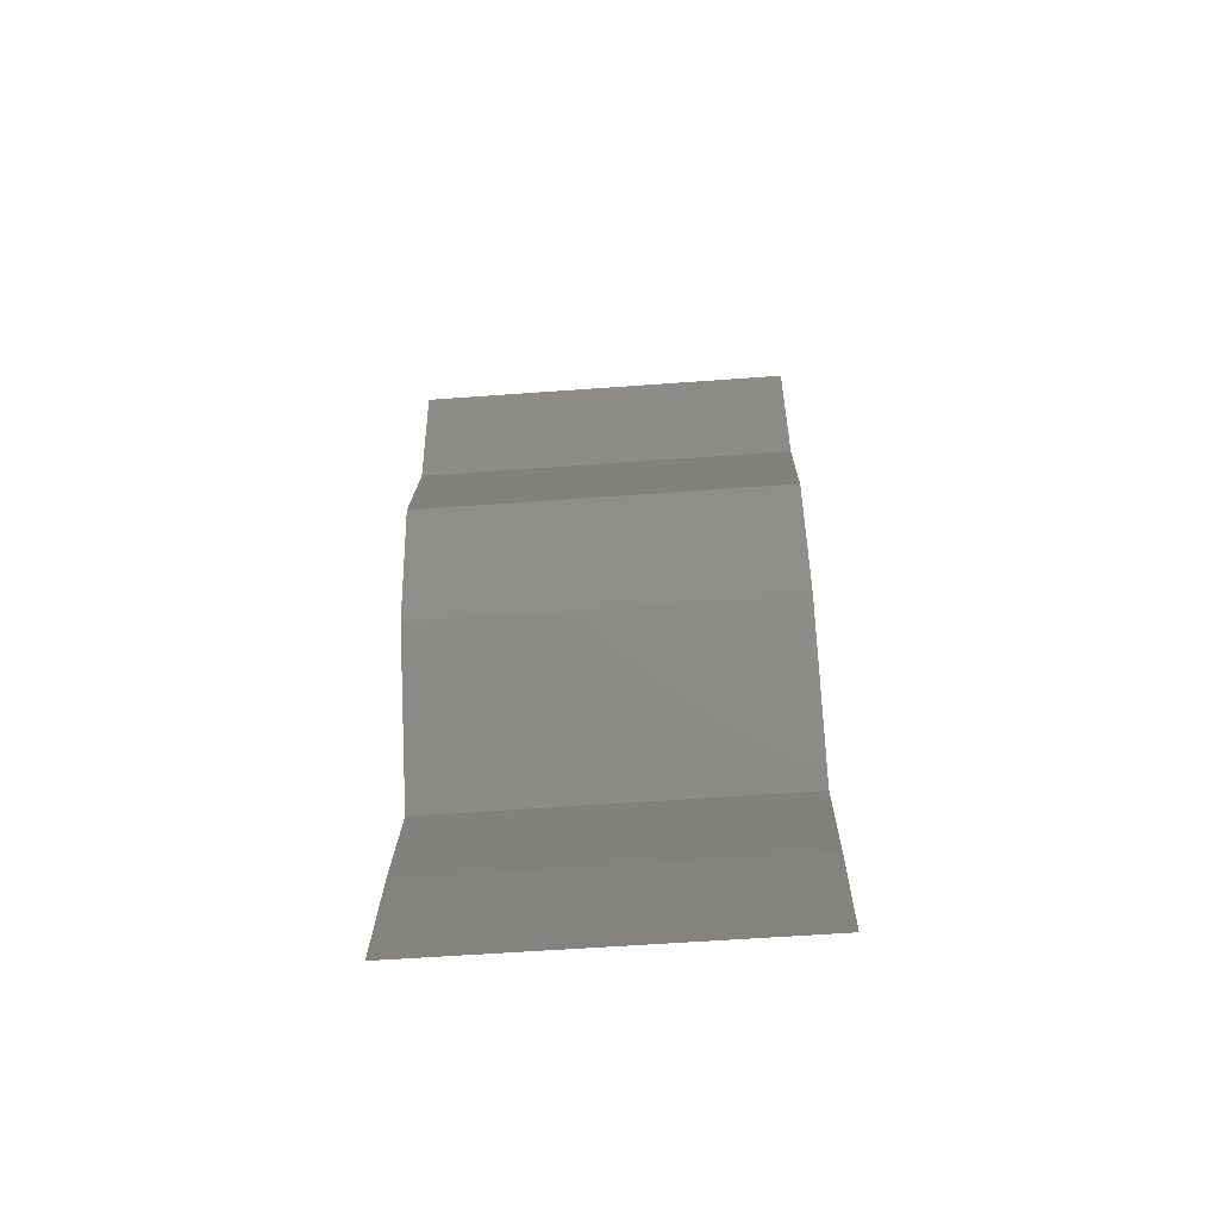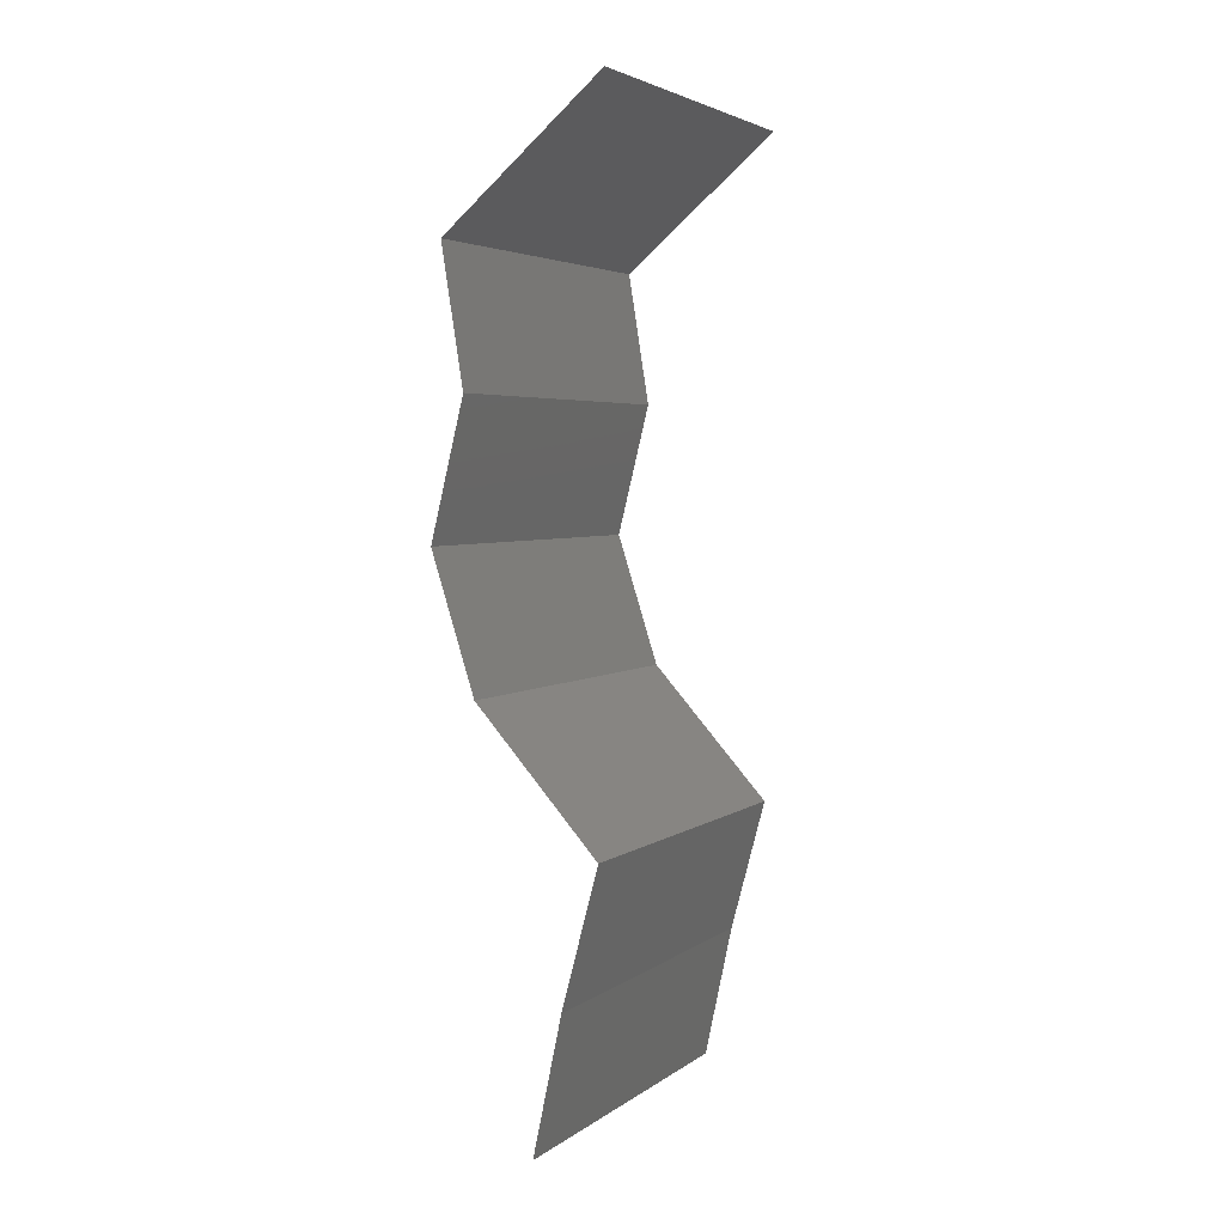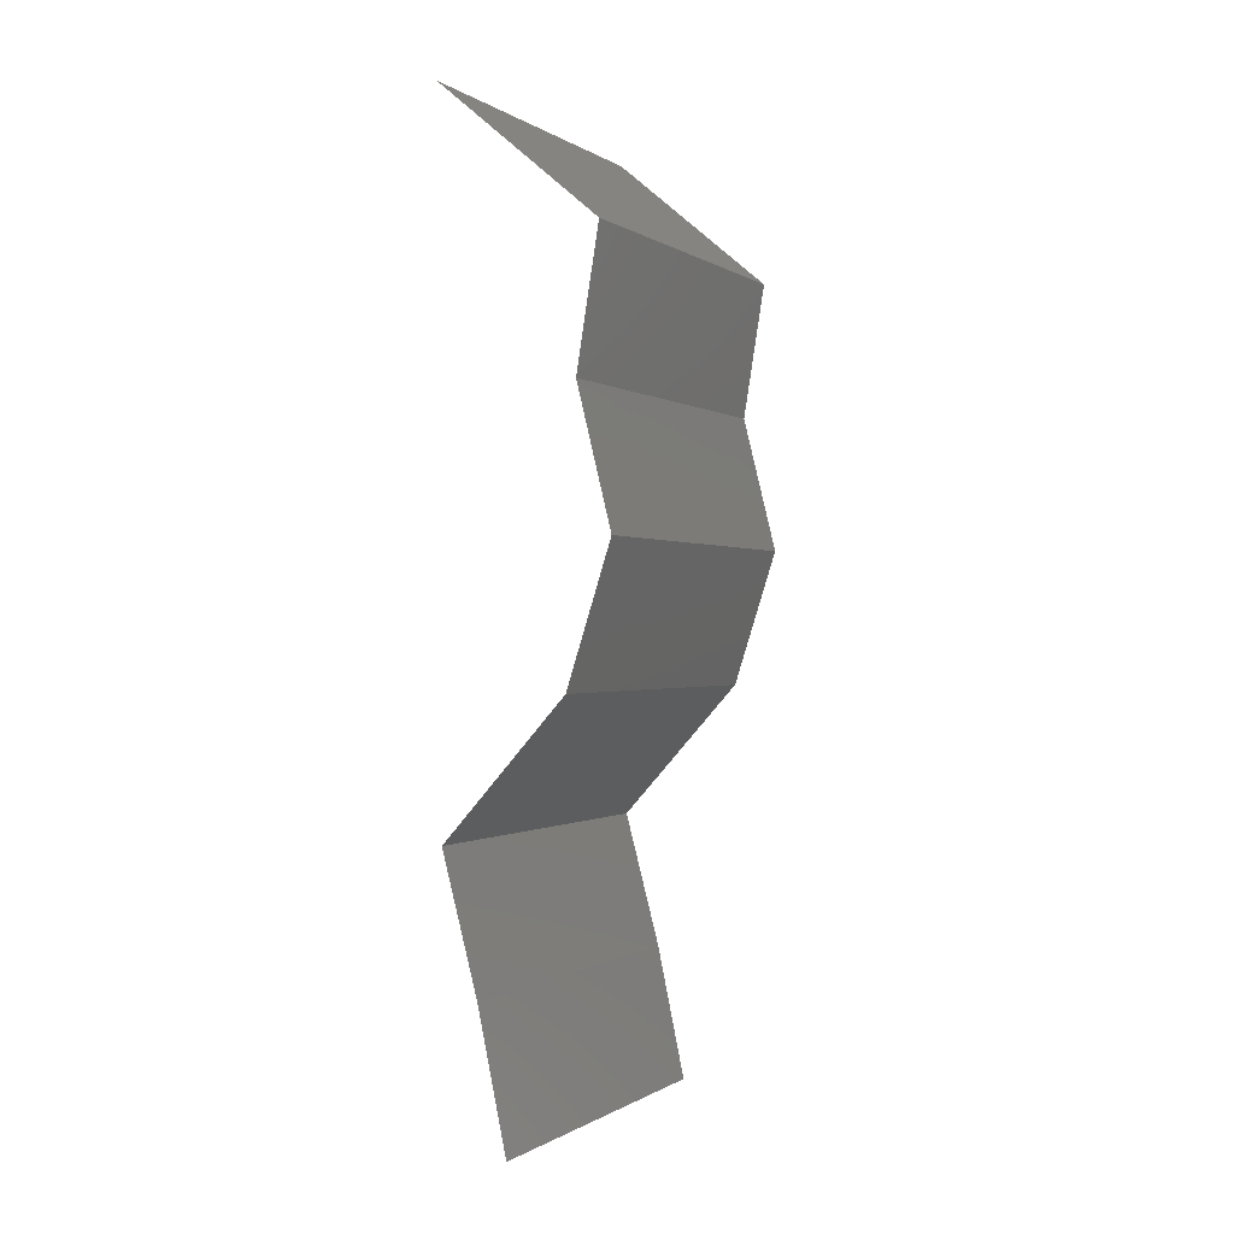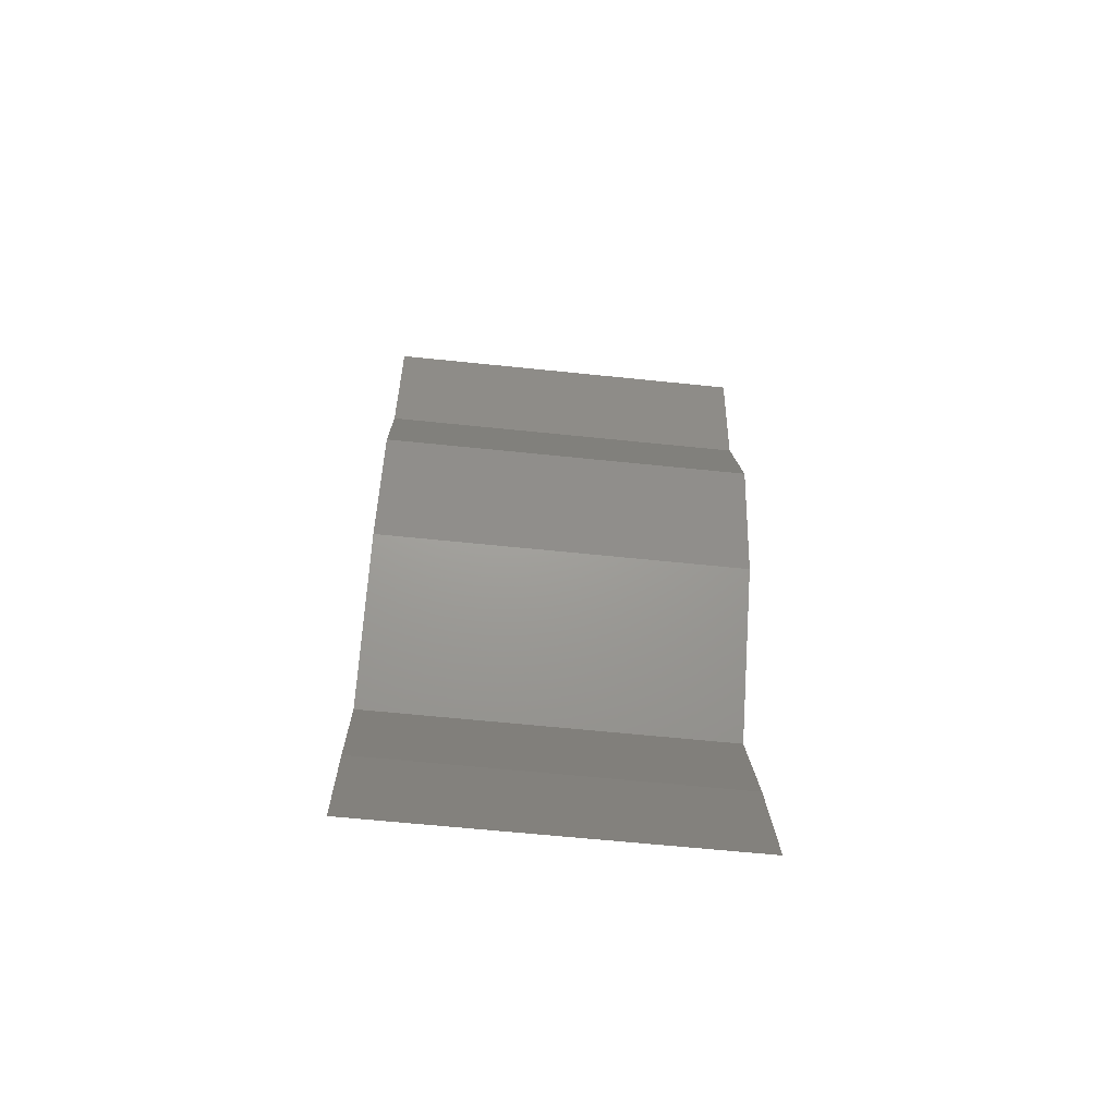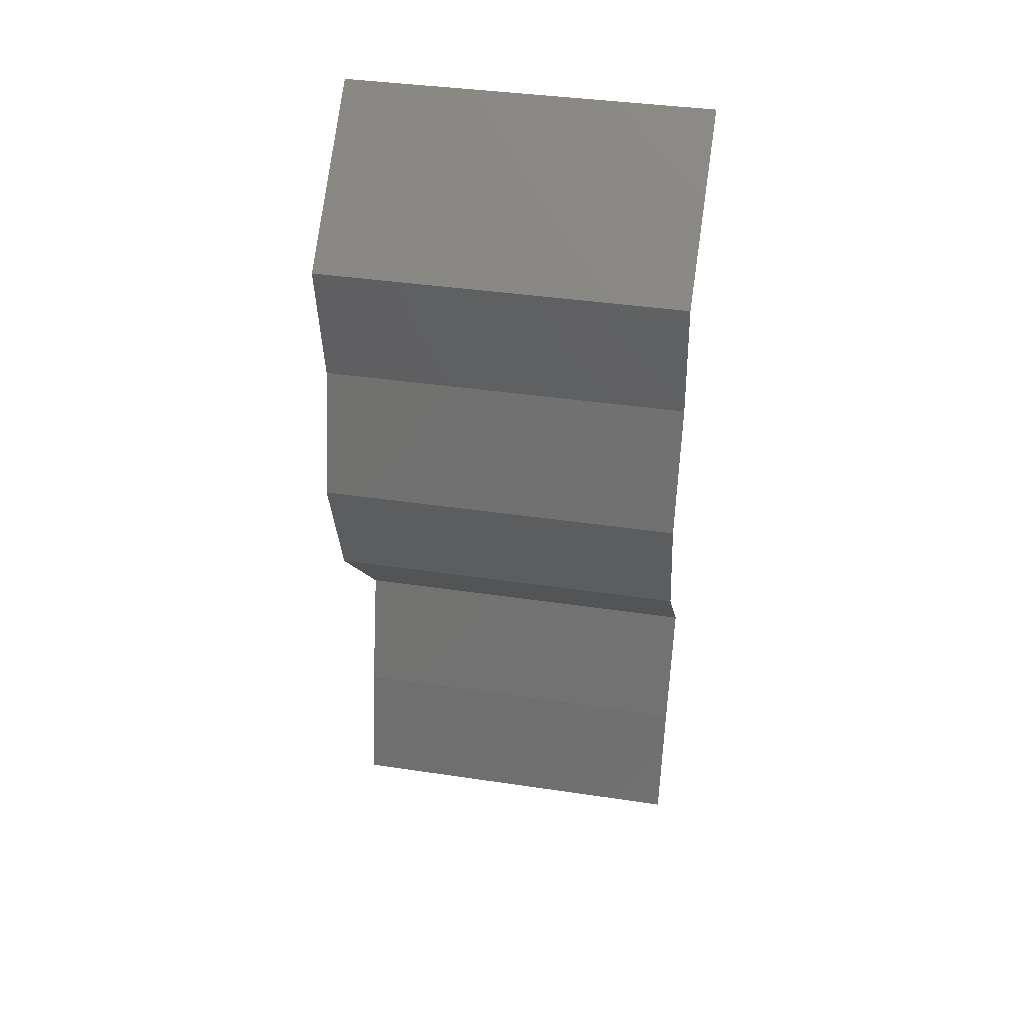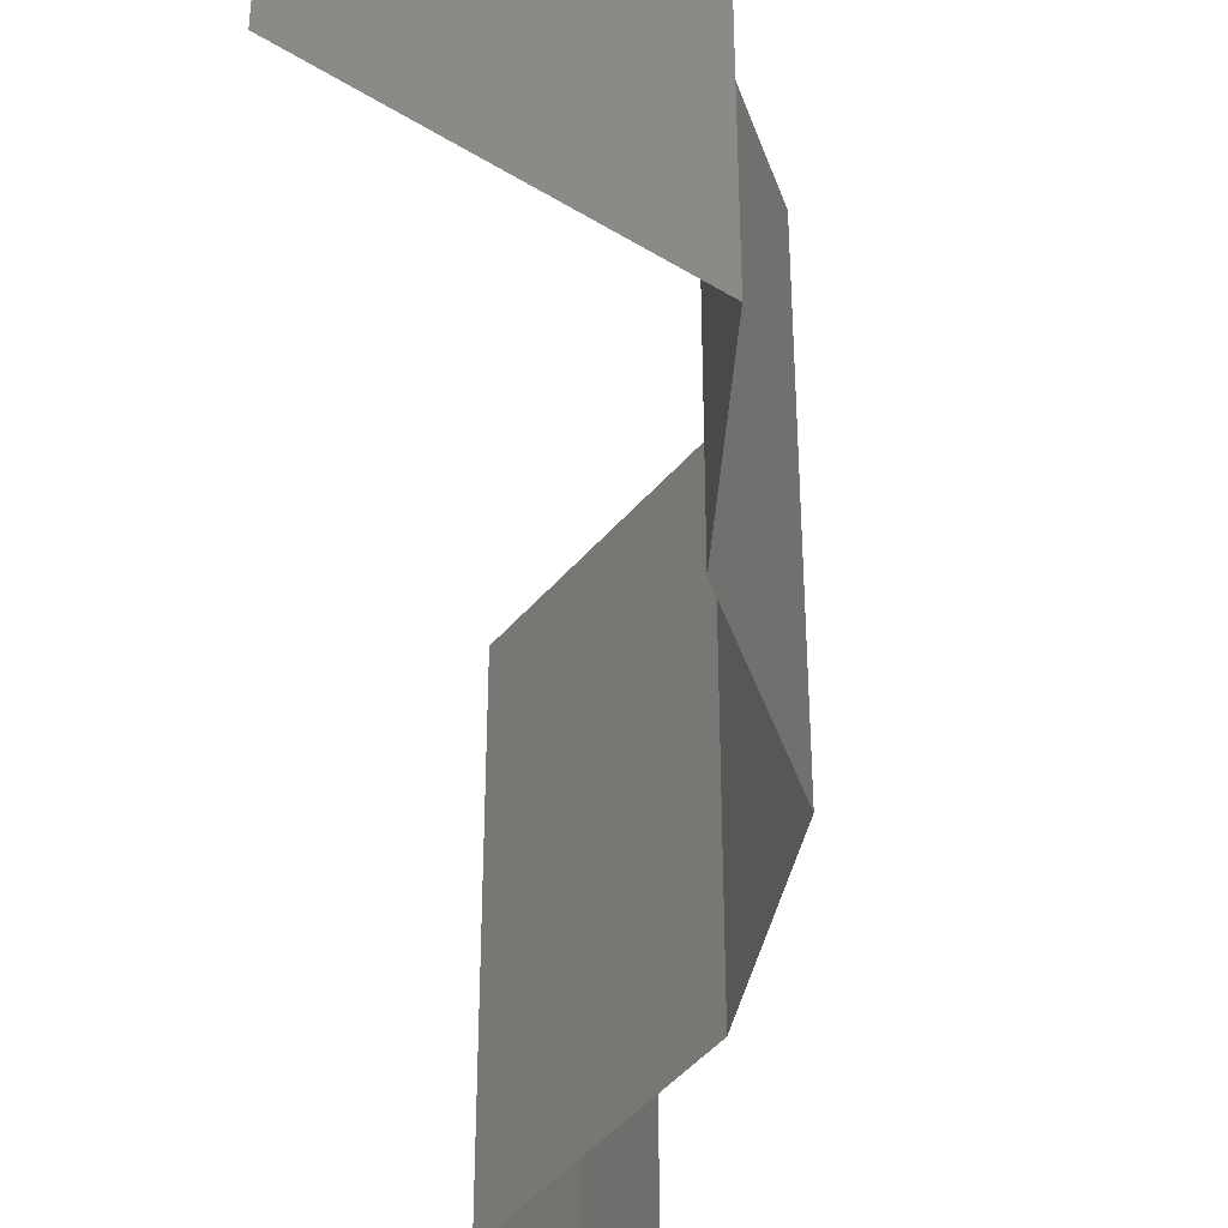
<metadata>
{"format":"stl","ext":"stl","renderer":"f3d","projection":"perspective","resolution":1024,"background":"white","views":[{"elev":-58.7,"azim":-85.7,"up":"+Y"},{"elev":3.9,"azim":26.2,"up":"+Y"},{"elev":-0.5,"azim":-154.4,"up":"+Y"},{"elev":-62.7,"azim":-96.0,"up":"+Y"},{"elev":39.0,"azim":-79.4,"up":"+Y"},{"elev":-45.6,"azim":-175.3,"up":"+Z"}]}
</metadata>
<code>
# stl→obj: 38 verts, 56 faces
v 0.02603 0.0498 0.02
v 0.03446 0.05692 0.02
v 0.03025 0.05336 0.01448
v 0.03446 0.05692 0
v 0.02603 0.0498 0
v 0.03025 0.05336 0.005494
v 0.03446 0.05692 0.01
v 0.02603 0.0498 0.01
v 0.02719 0.04269 0
v 0.02661 0.04625 0.005
v 0.02719 0.04269 0.01
v 0.02661 0.04625 0.015
v 0.02719 0.04269 0.02
v 0.02541 0.03557 0.01
v 0.0263 0.03913 0.015
v 0.02541 0.03557 0
v 0.0263 0.03913 0.005
v 0.02541 0.03557 0.02
v 0.0277 0.02846 0
v 0.0277 0.02846 0.01
v 0.02655 0.03202 0.005
v 0.02655 0.03202 0.015
v 0.0277 0.02846 0.02
v 0.03092 0.0249 0.015
v 0.03414 0.02134 0
v 0.03414 0.02134 0.01
v 0.03092 0.0249 0.005
v 0.03414 0.02134 0.02
v 0.03224 0.01423 0
v 0.03319 0.01779 0.005
v 0.03224 0.01423 0.02
v 0.03319 0.01779 0.015
v 0.03224 0.01423 0.01
v 0.03073 0.007115 0.01
v 0.03148 0.01067 0.015
v 0.03148 0.01067 0.005
v 0.03073 0.007115 0
v 0.03073 0.007115 0.02
f 1 2 3
f 4 5 6
f 2 7 3
f 5 8 6
f 8 3 6
f 3 7 6
f 7 4 6
f 8 1 3
f 5 9 10
f 8 11 12
f 11 8 10
f 13 1 12
f 8 5 10
f 1 8 12
f 9 11 10
f 11 13 12
f 11 14 15
f 9 16 17
f 14 11 17
f 18 13 15
f 11 9 17
f 13 11 15
f 16 14 17
f 14 18 15
f 19 20 21
f 18 14 22
f 20 23 22
f 14 16 21
f 16 19 21
f 23 18 22
f 14 20 22
f 20 14 21
f 23 20 24
f 25 26 27
f 20 19 27
f 26 28 24
f 26 20 27
f 28 23 24
f 20 26 24
f 19 25 27
f 25 29 30
f 31 28 32
f 33 26 30
f 26 33 32
f 26 25 30
f 28 26 32
f 29 33 30
f 33 31 32
f 33 34 35
f 34 33 36
f 29 37 36
f 38 31 35
f 33 29 36
f 31 33 35
f 37 34 36
f 34 38 35

</code>
